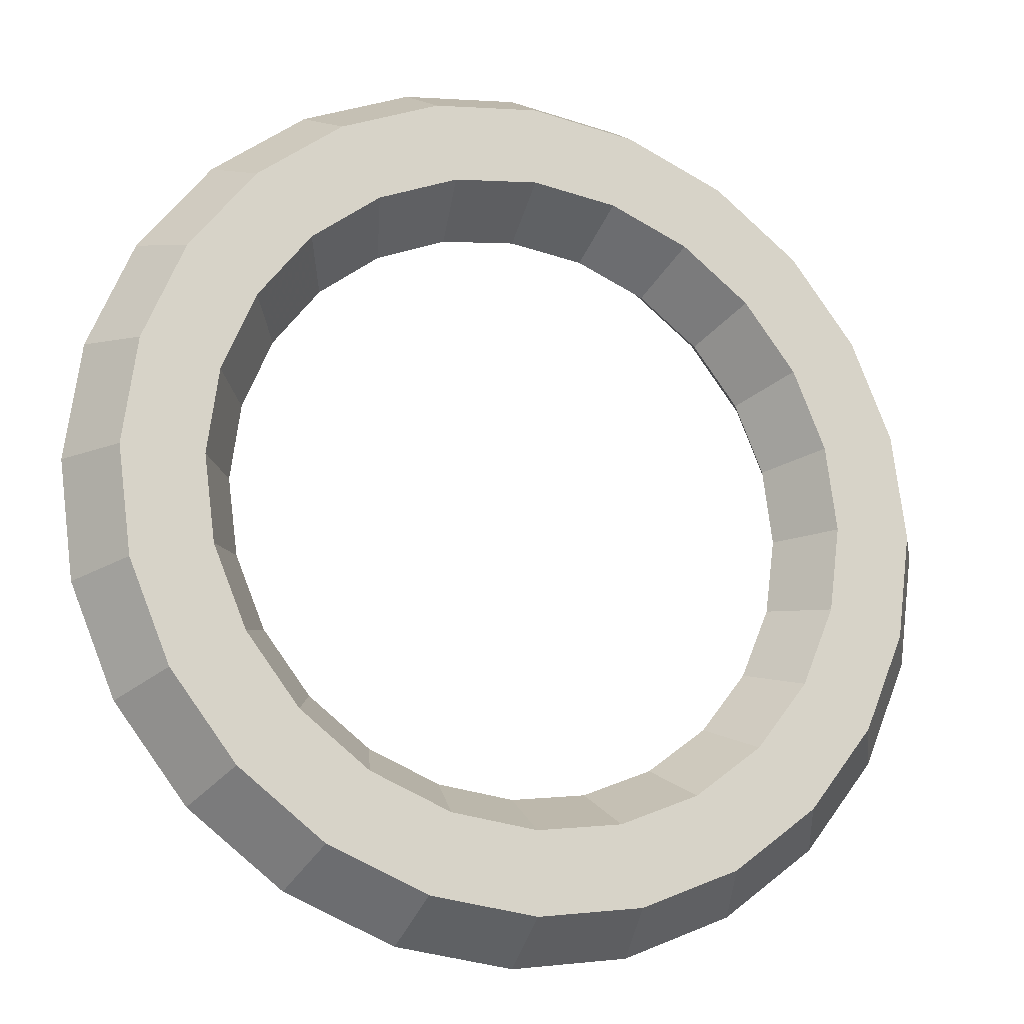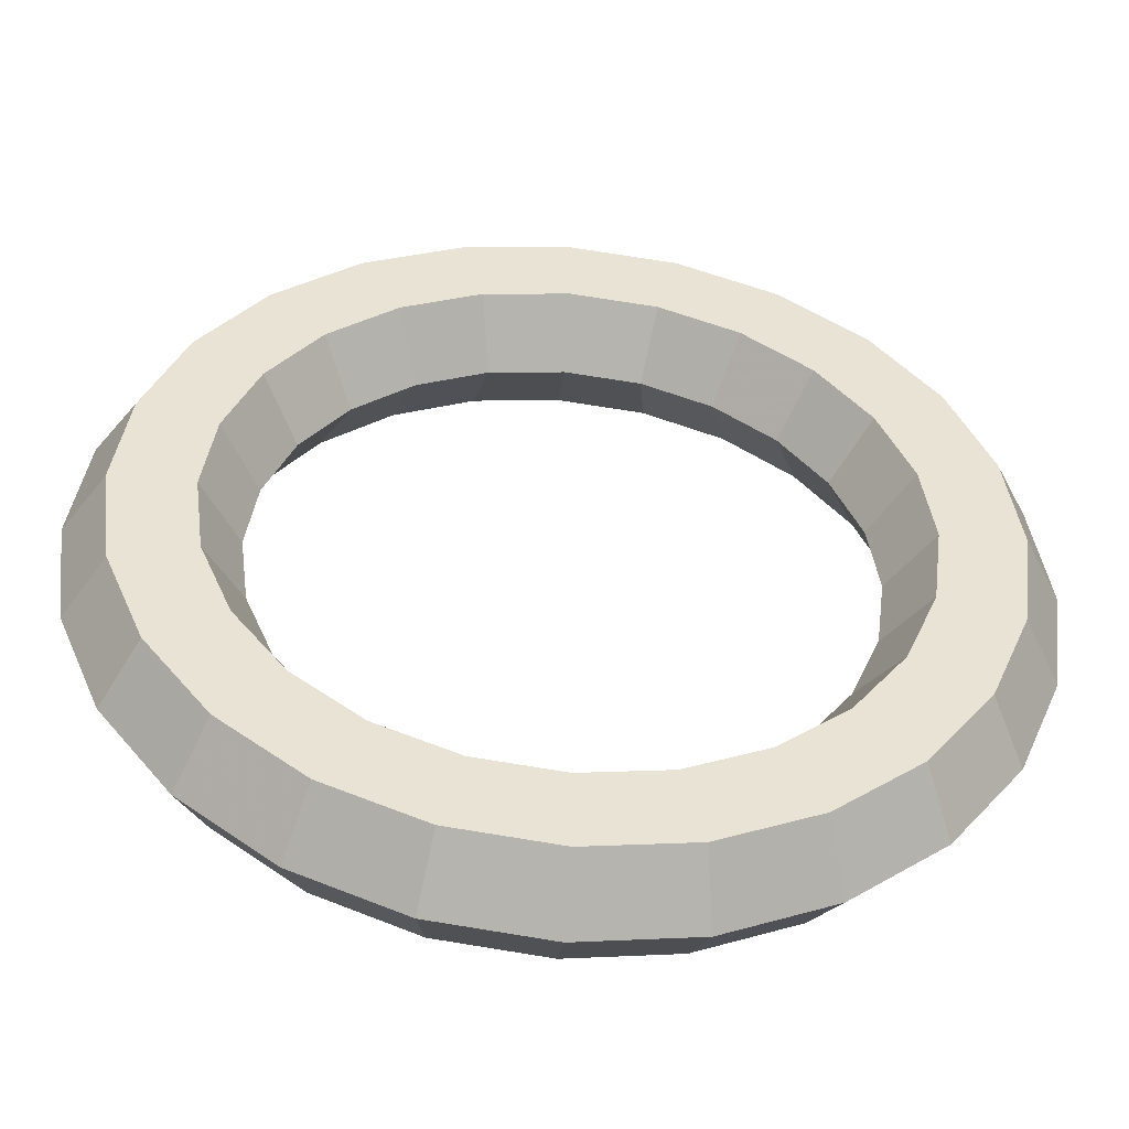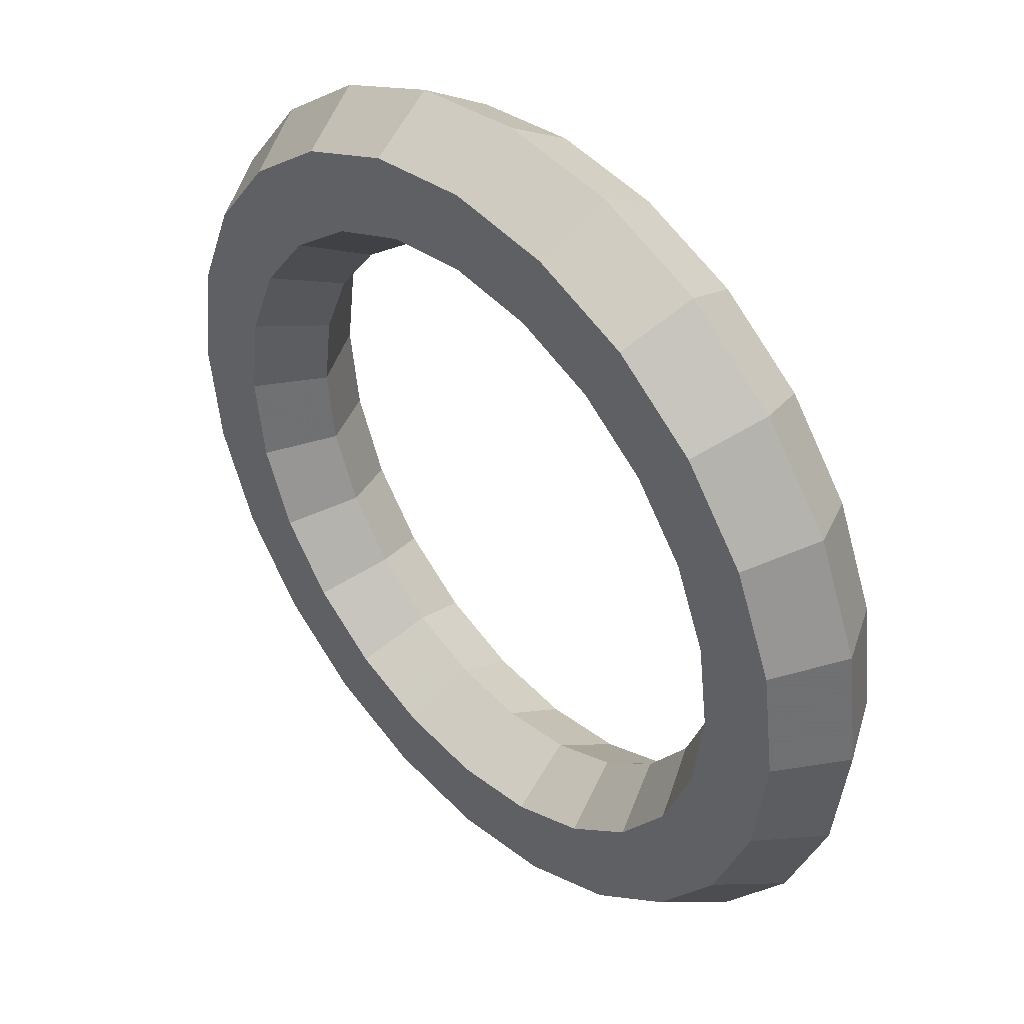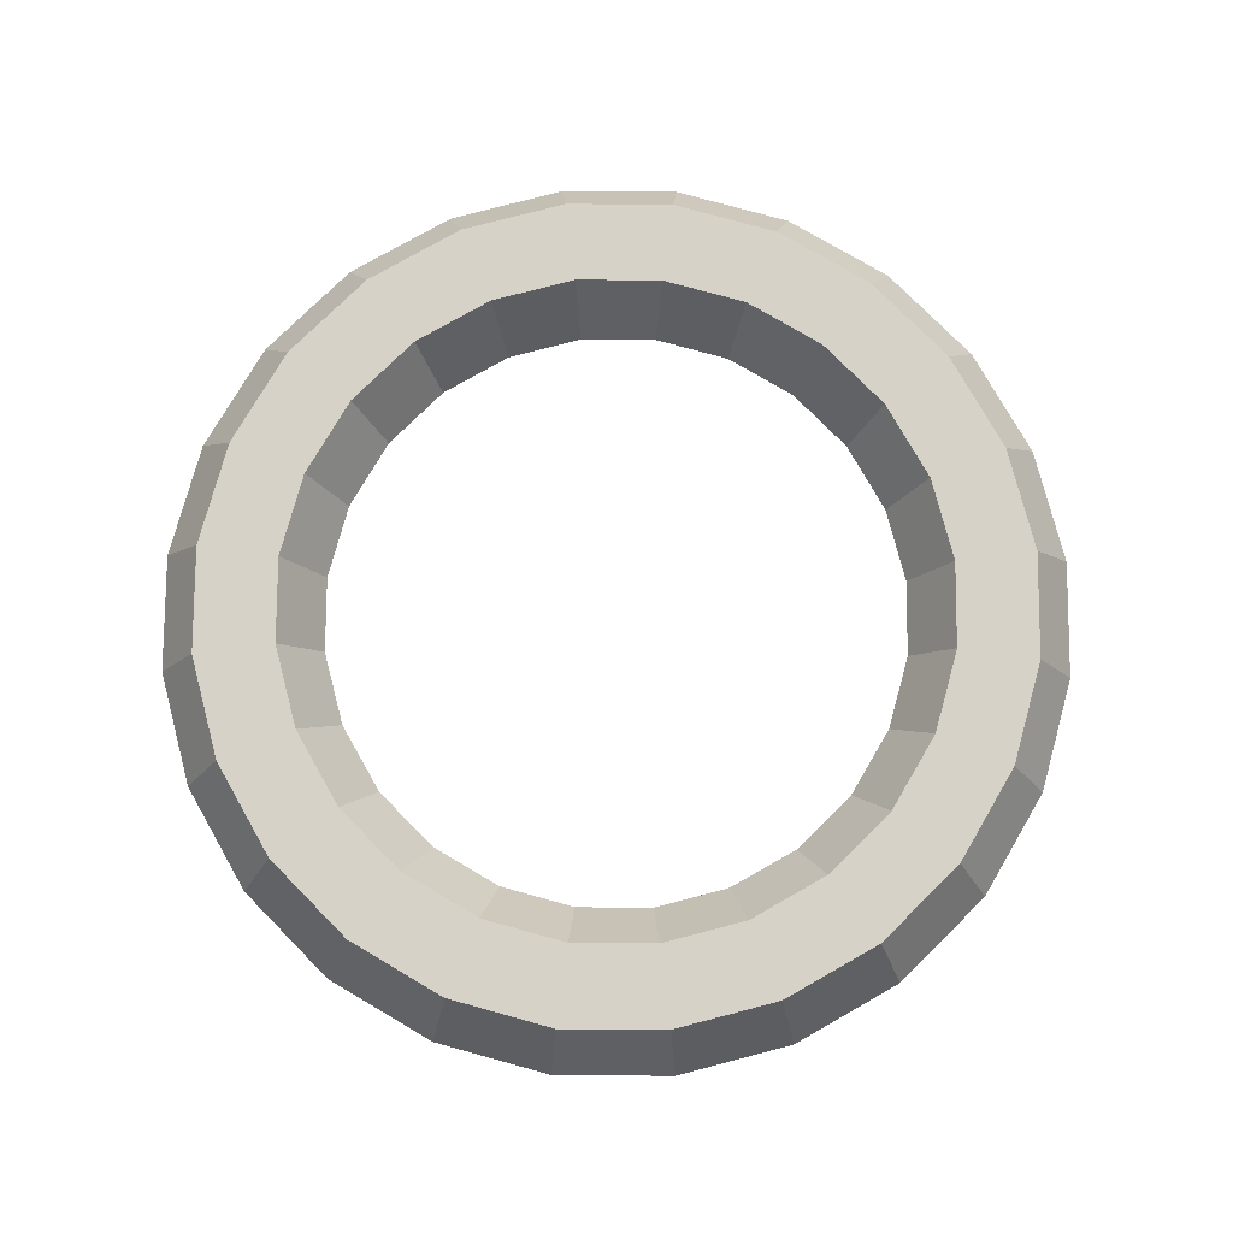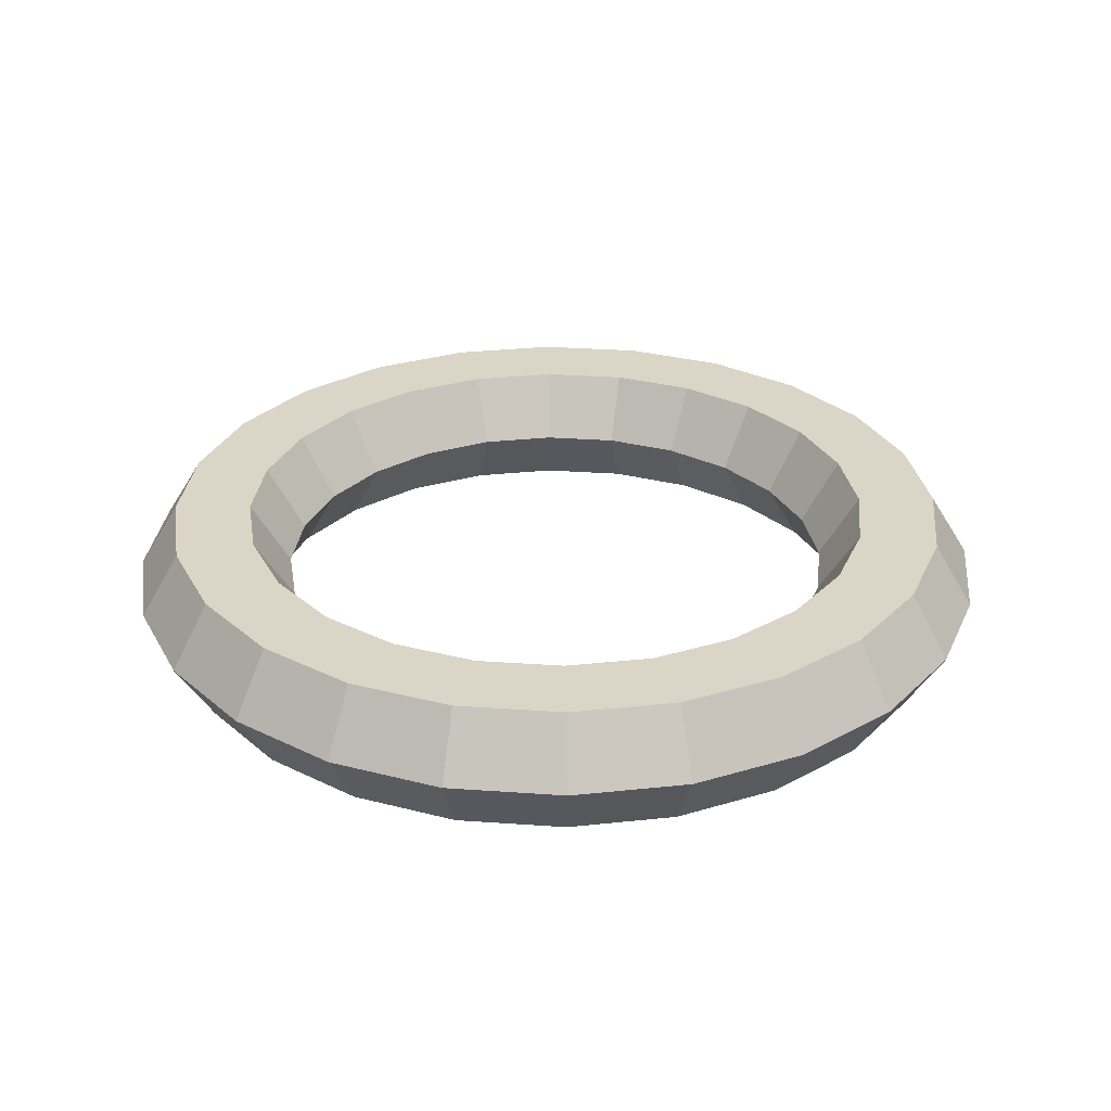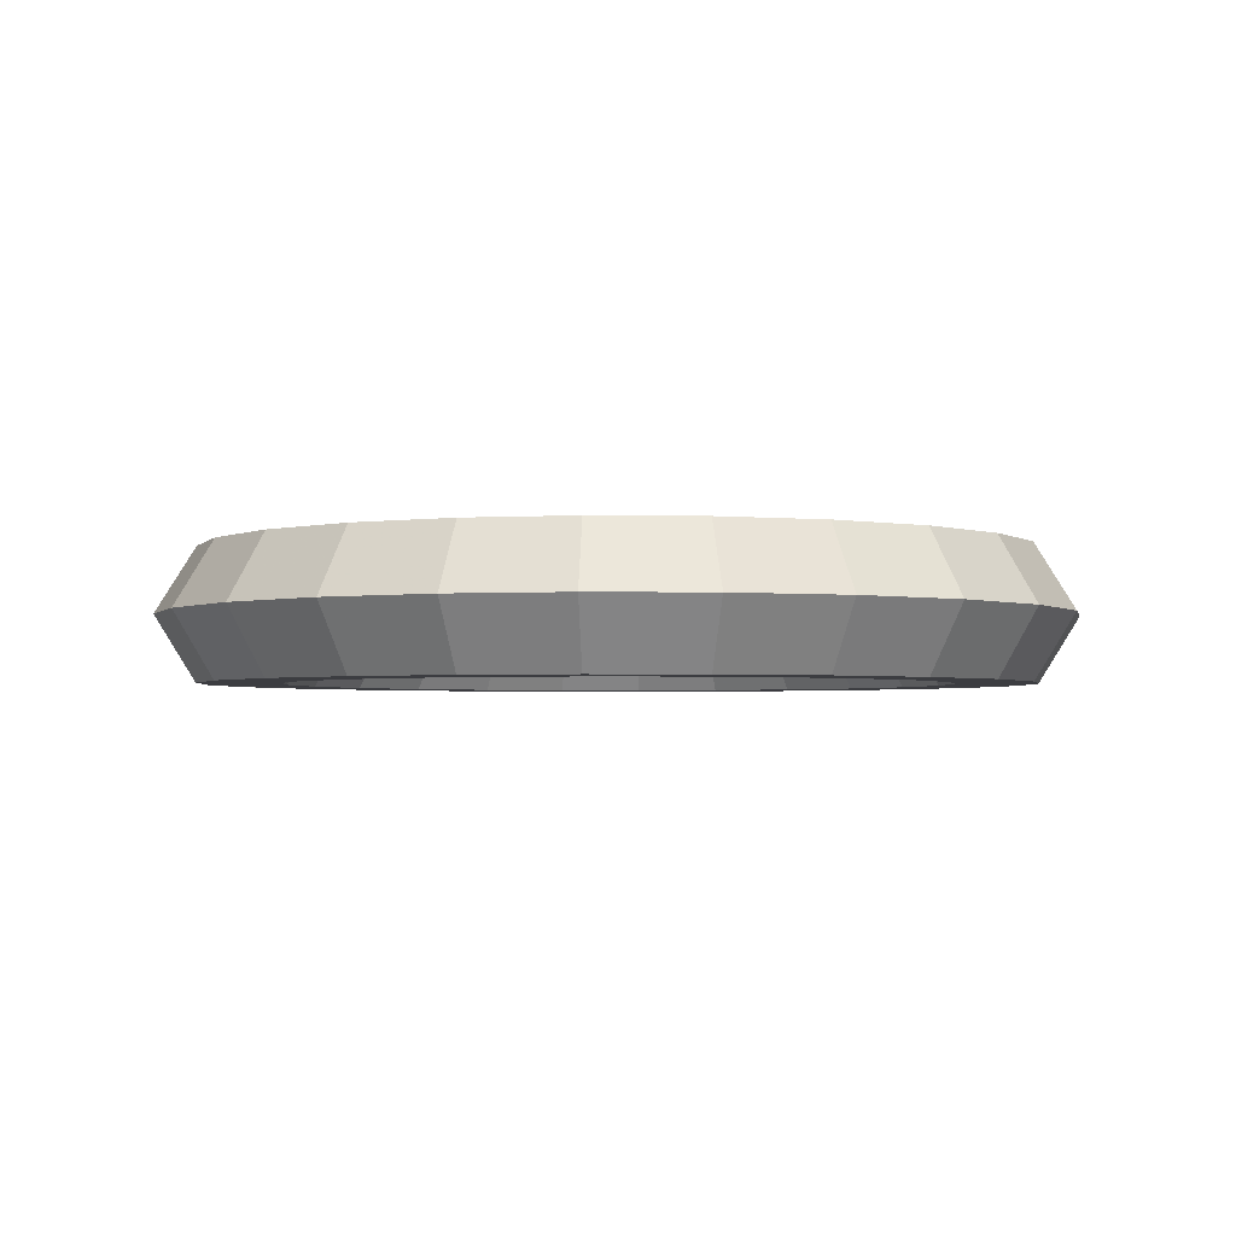
<metadata>
{"format":"obj","ext":"obj","renderer":"f3d","projection":"perspective","resolution":1024,"background":"white","views":[{"elev":-17.5,"azim":158.7,"up":"+Y"},{"elev":-49.3,"azim":174.8,"up":"+Y"},{"elev":41.9,"azim":-132.6,"up":"+Y"},{"elev":77.6,"azim":-22.1,"up":"+Z"},{"elev":29.5,"azim":88.5,"up":"+Z"},{"elev":-2.7,"azim":-145.9,"up":"+Z"}]}
</metadata>
<code>
o rdmobj00_rdmobj00_rdmobj00.006
v -2.032 7.222 1.922
v 3e-06 7.489 1.922
v -2.528 9.072 1.922
v -4.884 8.096 1.922
v -3.926 6.437 1.922
v -1.785 6.297 0.3634
v -3.448 5.608 0.3634
v -2.032 7.222 -1.195
v -3.926 6.437 -1.195
v -2.528 9.072 -1.195
v -4.884 8.096 -1.195
v -5.553 5.189 -1.195
v -6.907 6.544 -1.195
v -6.801 3.563 -1.195
v -8.459 4.521 -1.195
v -7.585 1.669 -1.195
v -9.435 2.165 -1.195
v -7.853 -0.3634 -1.195
v -9.768 -0.3634 -1.195
v -7.585 -2.396 -1.195
v -9.435 -2.892 -1.195
v -9.289 5 0.3634
v -7.584 7.221 0.3634
v -5.363 8.925 0.3634
v -2.776 9.997 0.3634
v 3e-06 7.489 -1.195
v 4.884 -8.823 -1.195
v 2.776 -10.72 0.3634
v 2.528 -9.799 -1.195
v 3e-06 -11.09 0.3634
v 3e-06 -10.13 -1.195
v -4.884 -8.823 -1.195
v -7.584 -7.948 0.3634
v -6.907 -7.27 -1.195
v -9.289 -5.726 0.3634
v -8.459 -5.247 -1.195
v -10.36 -3.139 0.3634
v -10.73 -0.3634 0.3634
v -6.801 -4.29 -1.195
v -5.553 -5.916 -1.195
v -3.926 -7.164 -1.195
v -2.032 -7.949 -1.195
v -2.528 -9.799 -1.195
v 3e-06 -8.216 -1.195
v 2.032 -7.949 -1.195
v 3.926 -7.164 -1.195
v 5.553 -5.916 -1.195
v 6.907 -7.27 -1.195
v 6.801 -4.29 -1.195
v 8.459 -5.247 -1.195
v -3.448 -6.335 0.3634
v -4.876 -5.239 0.3634
v -1.785 -7.024 0.3634
v 3e-06 -7.258 0.3634
v 1.785 -7.024 0.3634
v 3.448 -6.335 0.3634
v 4.876 -5.239 0.3634
v 5.971 -3.811 0.3634
v 6.66 -2.148 0.3634
v 7.585 -2.396 -1.195
v 6.895 -0.3634 0.3634
v 7.853 -0.3634 -1.195
v -2.032 -7.949 1.922
v 3e-06 -8.216 1.922
v 2.032 -7.949 1.922
v 3.926 -7.164 1.922
v 5.553 -5.916 1.922
v 6.801 -4.29 1.922
v 7.585 -2.396 1.922
v 7.853 -0.3634 1.922
v 7.585 1.669 1.922
v 6.66 1.421 0.3634
v 6.801 3.563 1.922
v 5.971 3.084 0.3634
v 3.926 6.437 1.922
v 2.528 9.072 1.922
v 2.032 7.222 1.922
v 4.884 8.096 1.922
v 5.553 5.189 1.922
v 6.907 6.544 1.922
v 8.459 4.521 1.922
v 9.435 2.165 1.922
v 9.768 -0.3634 1.922
v 9.435 -2.892 1.922
v 8.459 -5.247 1.922
v 6.907 -7.27 1.922
v 4.884 -8.823 1.922
v 4.876 4.512 0.3634
v 3.448 5.608 0.3634
v 1.785 6.297 0.3634
v 3e-06 6.532 0.3634
v 2.032 7.222 -1.195
v 3e-06 9.405 1.922
v 3e-06 10.36 0.3634
v 5.363 8.925 0.3634
v 9.289 5 0.3634
v 10.36 2.413 0.3634
v 9.435 -2.892 -1.195
v 9.768 -0.3634 -1.195
v 7.585 1.669 -1.195
v 9.435 2.165 -1.195
v 6.801 3.563 -1.195
v 8.459 4.521 -1.195
v 5.553 5.189 -1.195
v 6.907 6.544 -1.195
v 3.926 6.437 -1.195
v 4.884 8.096 -1.195
v 2.528 9.072 -1.195
v 3e-06 9.405 -1.195
v 2.776 9.997 0.3634
v 7.584 7.221 0.3634
v 10.73 -0.3634 0.3634
v 10.36 -3.139 0.3634
v 9.289 -5.726 0.3634
v -5.553 5.189 1.922
v -6.907 6.544 1.922
v -8.459 4.521 1.922
v -6.801 3.563 1.922
v -4.876 4.512 0.3634
v -5.971 3.084 0.3634
v -7.585 1.669 1.922
v -6.66 1.421 0.3634
v -7.853 -0.3634 1.922
v -6.895 -0.3634 0.3634
v -7.585 -2.396 1.922
v -6.66 -2.148 0.3634
v -6.801 -4.29 1.922
v -5.971 -3.811 0.3634
v -5.553 -5.916 1.922
v -3.926 -7.164 1.922
v 7.584 -7.948 0.3634
v 5.363 -9.652 0.3634
v 2.528 -9.799 1.922
v -4.884 -8.823 1.922
v -2.776 -10.72 0.3634
v -2.528 -9.799 1.922
v -5.363 -9.652 0.3634
v 3e-06 -10.13 1.922
v -6.907 -7.27 1.922
v -8.459 -5.247 1.922
v -9.435 -2.892 1.922
v -9.768 -0.3634 1.922
v -9.435 2.165 1.922
v -10.36 2.413 0.3634
f 1 2 3
f 1 3 4
f 1 4 5
f 6 1 5
f 7 6 5
f 7 8 6
f 9 8 7
f 9 10 8
f 9 11 10
f 12 11 9
f 12 13 11
f 14 13 12
f 14 15 13
f 16 15 14
f 16 17 15
f 18 17 16
f 18 19 17
f 20 19 18
f 20 21 19
f 17 22 15
f 15 22 23
f 15 23 13
f 13 23 24
f 13 24 11
f 11 24 25
f 11 25 10
f 8 26 6
f 27 28 29
f 29 28 30
f 29 30 31
f 32 33 34
f 34 33 35
f 34 35 36
f 36 35 37
f 36 37 21
f 21 37 38
f 21 38 19
f 39 21 20
f 39 36 21
f 40 36 39
f 40 34 36
f 41 34 40
f 41 32 34
f 42 32 41
f 42 43 32
f 44 43 42
f 44 31 43
f 45 31 44
f 45 29 31
f 46 29 45
f 46 27 29
f 47 27 46
f 47 48 27
f 49 48 47
f 49 50 48
f 51 40 52
f 51 41 40
f 53 41 51
f 53 42 41
f 54 42 53
f 54 44 42
f 55 44 54
f 55 45 44
f 56 45 55
f 56 46 45
f 57 46 56
f 57 47 46
f 58 47 57
f 58 49 47
f 59 49 58
f 59 60 49
f 61 60 59
f 61 62 60
f 53 63 64
f 53 64 54
f 54 64 65
f 54 65 55
f 55 65 66
f 55 66 56
f 56 66 67
f 56 67 57
f 57 67 68
f 57 68 58
f 58 68 69
f 58 69 59
f 59 69 70
f 59 70 61
f 61 70 71
f 61 71 72
f 72 71 73
f 72 73 74
f 75 76 77
f 75 78 76
f 79 78 75
f 79 80 78
f 73 80 79
f 73 81 80
f 71 81 73
f 71 82 81
f 70 82 71
f 70 83 82
f 69 83 70
f 69 84 83
f 68 84 69
f 68 85 84
f 67 85 68
f 67 86 85
f 66 86 67
f 66 87 86
f 74 73 79
f 74 79 88
f 88 79 75
f 88 75 89
f 75 77 89
f 89 77 90
f 90 91 92
f 76 93 77
f 76 94 93
f 80 95 78
f 82 96 81
f 82 97 96
f 60 50 49
f 60 98 50
f 62 98 60
f 62 99 98
f 100 99 62
f 100 101 99
f 102 101 100
f 102 103 101
f 104 103 102
f 104 105 103
f 106 105 104
f 106 107 105
f 106 92 107
f 107 92 108
f 72 62 61
f 72 100 62
f 74 100 72
f 74 102 100
f 88 102 74
f 88 104 102
f 88 89 104
f 104 89 106
f 89 90 106
f 106 90 92
f 108 109 110
f 107 111 105
f 101 112 99
f 99 112 113
f 99 113 98
f 98 113 114
f 98 114 50
f 115 116 117
f 115 117 118
f 119 115 118
f 119 118 120
f 120 118 121
f 120 121 122
f 122 121 123
f 122 123 124
f 124 123 125
f 124 125 126
f 126 125 127
f 126 127 128
f 128 127 129
f 128 129 52
f 52 129 130
f 52 130 51
f 51 130 63
f 51 63 53
f 5 4 116
f 5 116 115
f 7 5 115
f 7 115 119
f 119 9 7
f 119 12 9
f 120 12 119
f 120 14 12
f 122 14 120
f 122 16 14
f 124 16 122
f 124 18 16
f 126 18 124
f 126 20 18
f 128 20 126
f 128 39 20
f 52 39 128
f 52 40 39
f 83 97 82
f 87 131 86
f 87 132 131
f 133 132 87
f 134 135 136
f 134 137 135
f 65 87 66
f 65 133 87
f 64 133 65
f 64 138 133
f 63 138 64
f 63 136 138
f 130 136 63
f 130 134 136
f 129 134 130
f 129 139 134
f 127 139 129
f 127 140 139
f 125 140 127
f 125 141 140
f 123 141 125
f 123 142 141
f 121 142 123
f 121 143 142
f 118 143 121
f 118 117 143
f 139 137 134
f 117 144 143
f 3 2 93
f 93 25 3
f 93 94 25
f 19 38 144
f 19 144 17
f 17 144 22
f 10 25 94
f 10 94 109
f 10 109 8
f 8 109 26
f 6 26 91
f 91 1 6
f 1 91 2
f 48 131 132
f 48 132 27
f 27 132 28
f 31 30 135
f 31 135 43
f 43 135 137
f 43 137 32
f 32 137 33
f 108 26 109
f 92 26 108
f 92 91 26
f 90 2 91
f 77 2 90
f 77 93 2
f 76 110 94
f 78 110 76
f 78 95 110
f 80 111 95
f 81 111 80
f 81 96 111
f 110 109 94
f 108 110 95
f 108 95 107
f 107 95 111
f 105 111 96
f 105 96 103
f 103 96 97
f 103 97 101
f 101 97 112
f 50 114 131
f 50 131 48
f 83 112 97
f 84 112 83
f 84 113 112
f 85 113 84
f 85 114 113
f 86 114 85
f 86 131 114
f 133 28 132
f 138 28 133
f 138 30 28
f 136 30 138
f 136 135 30
f 139 33 137
f 140 33 139
f 140 35 33
f 141 35 140
f 141 37 35
f 142 37 141
f 142 38 37
f 143 38 142
f 143 144 38
f 117 22 144
f 116 22 117
f 116 23 22
f 4 23 116
f 4 24 23
f 3 24 4
f 3 25 24

</code>
